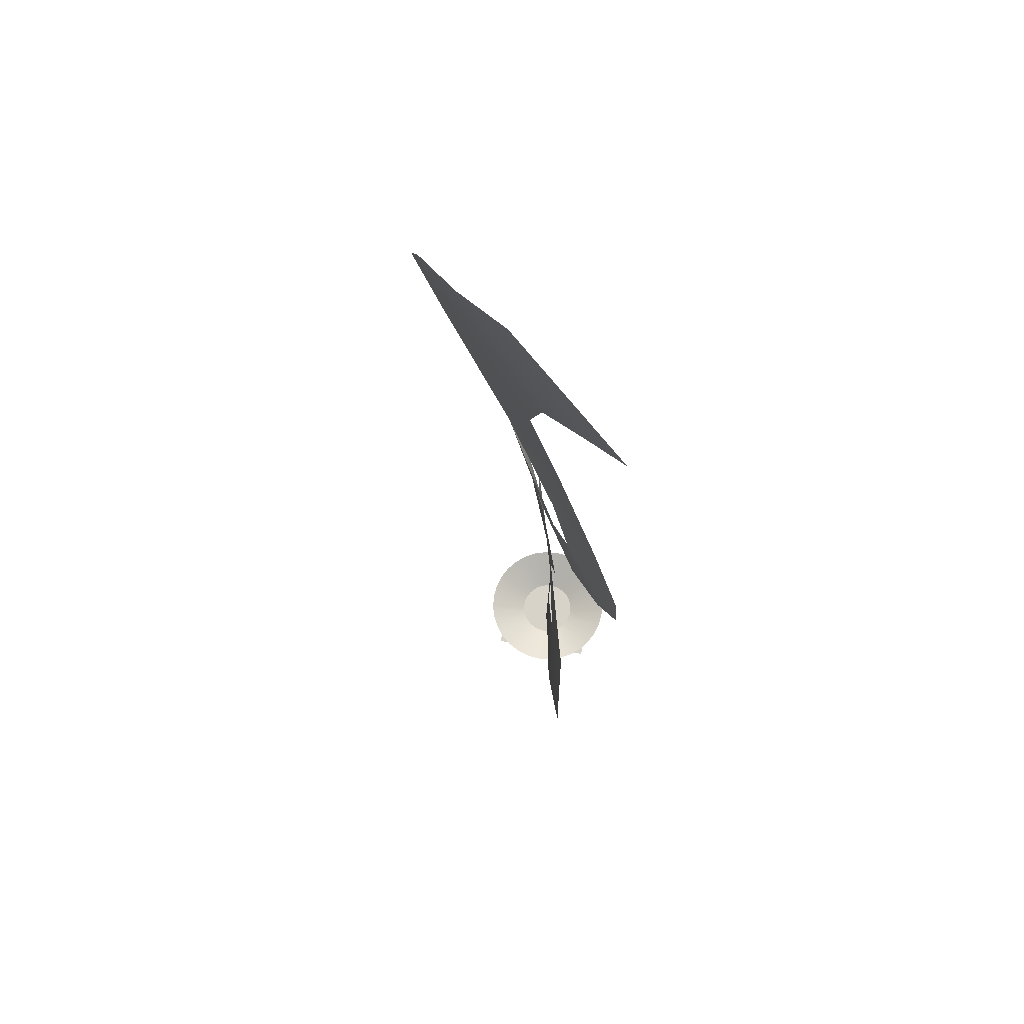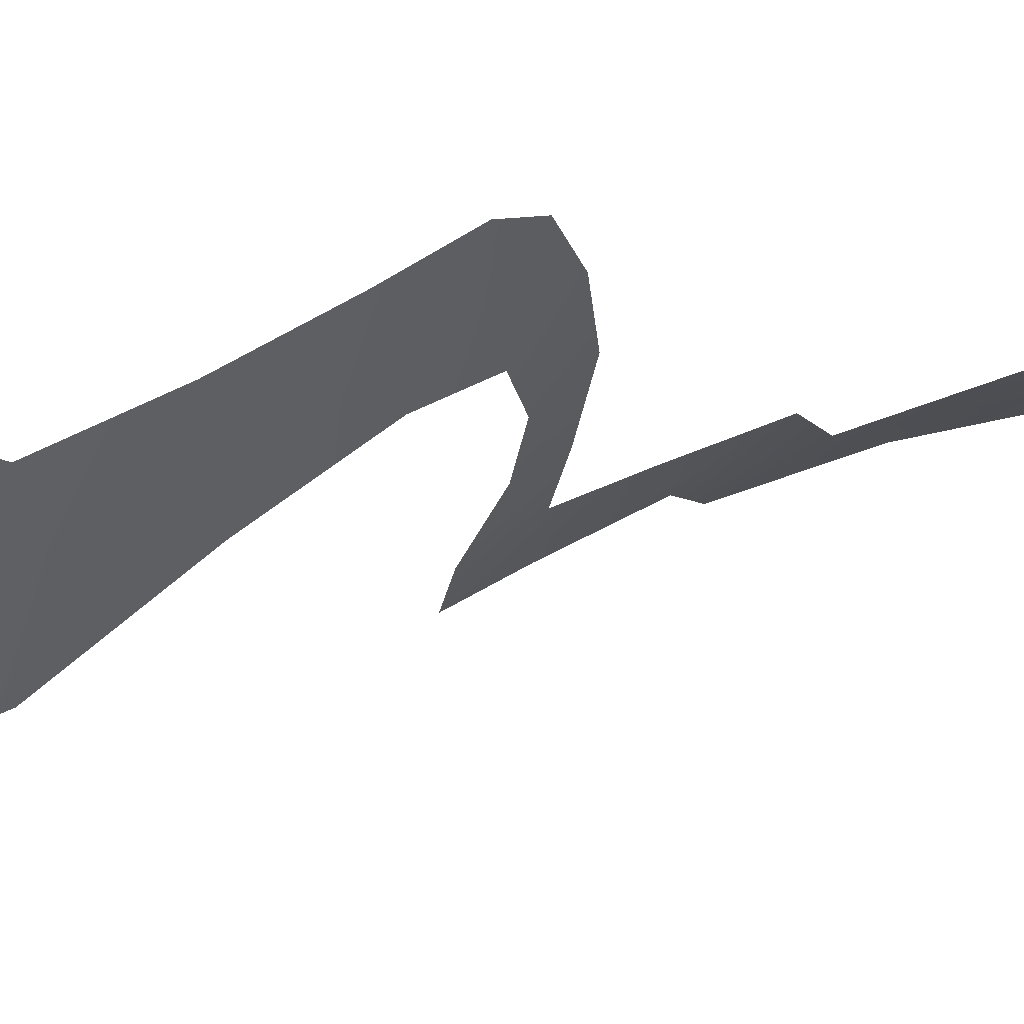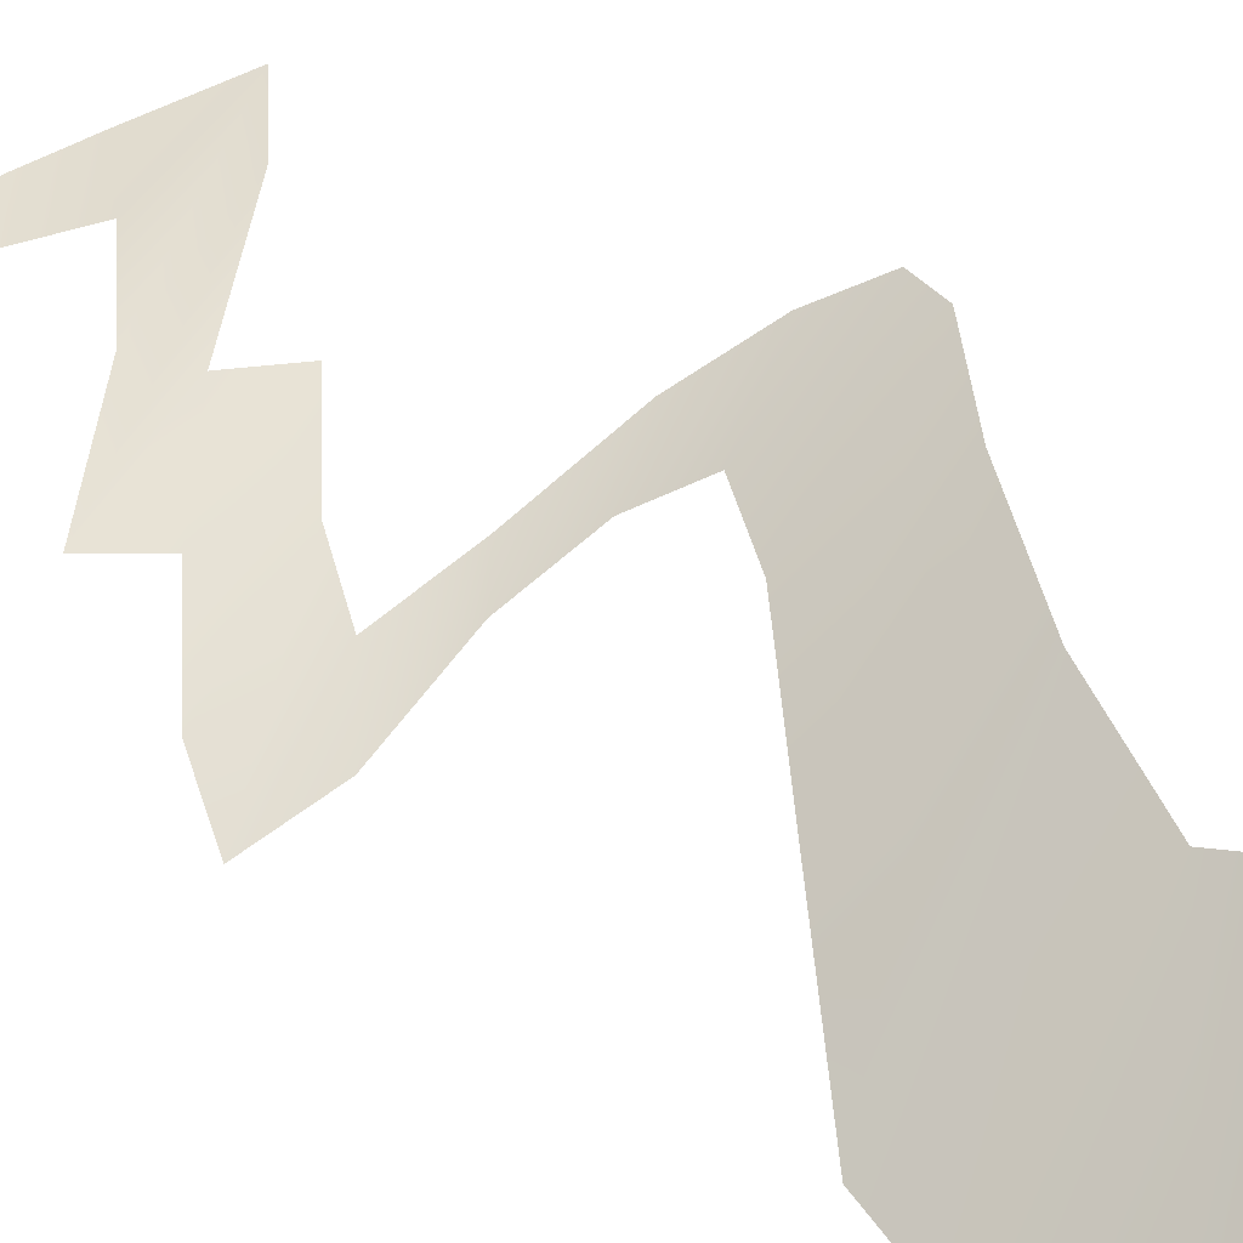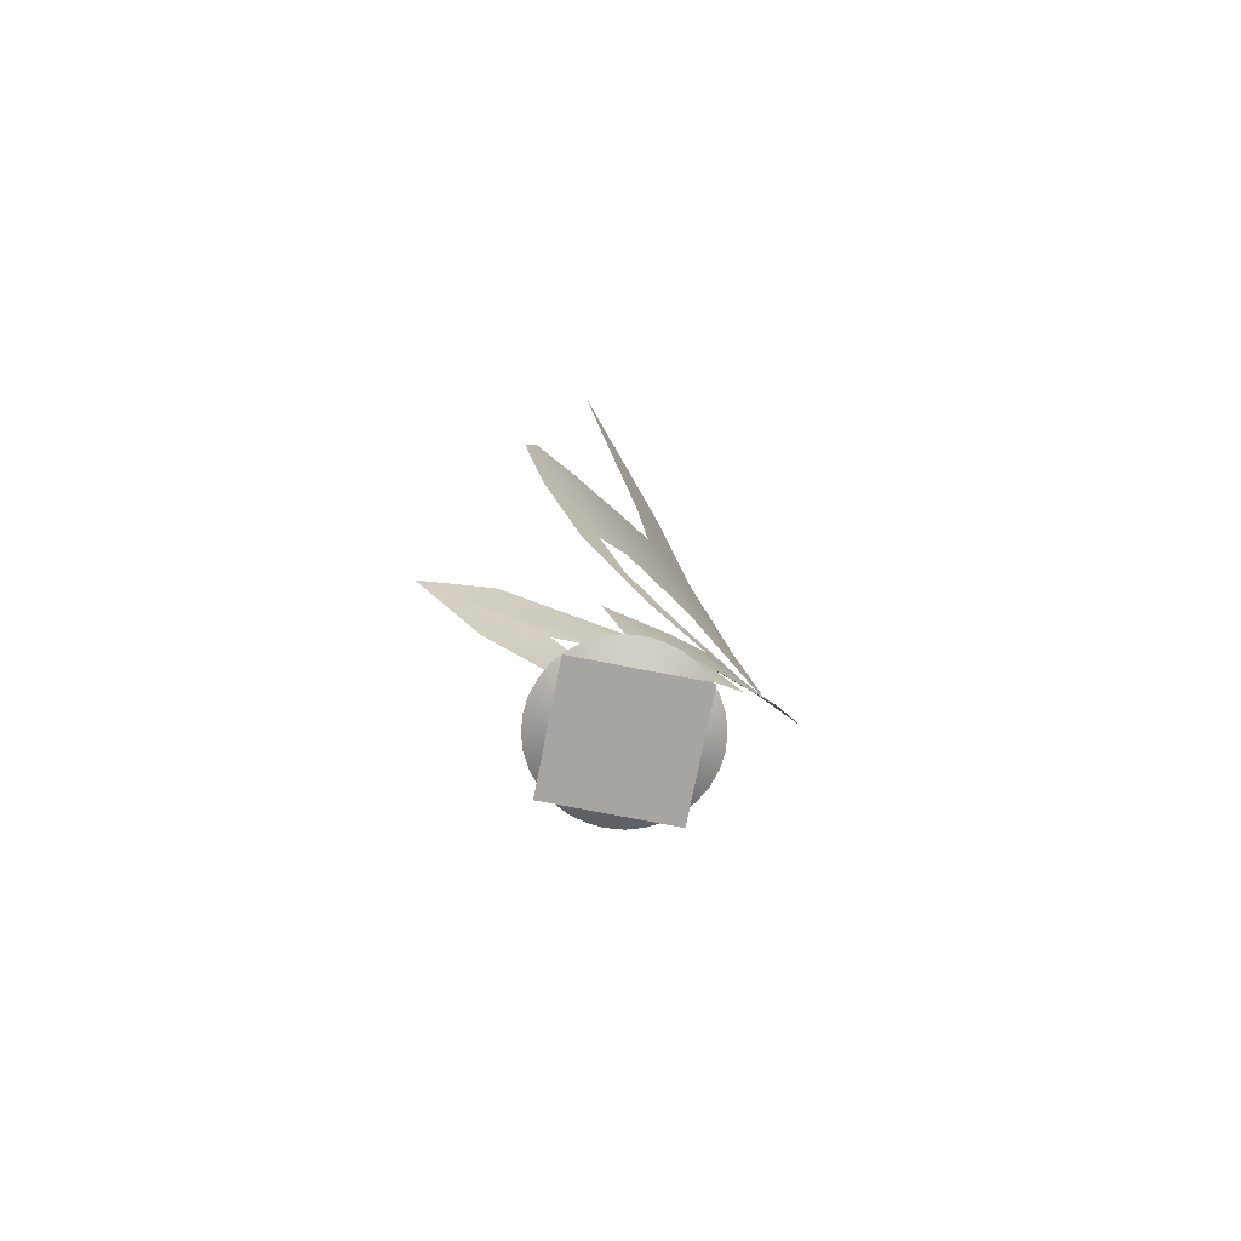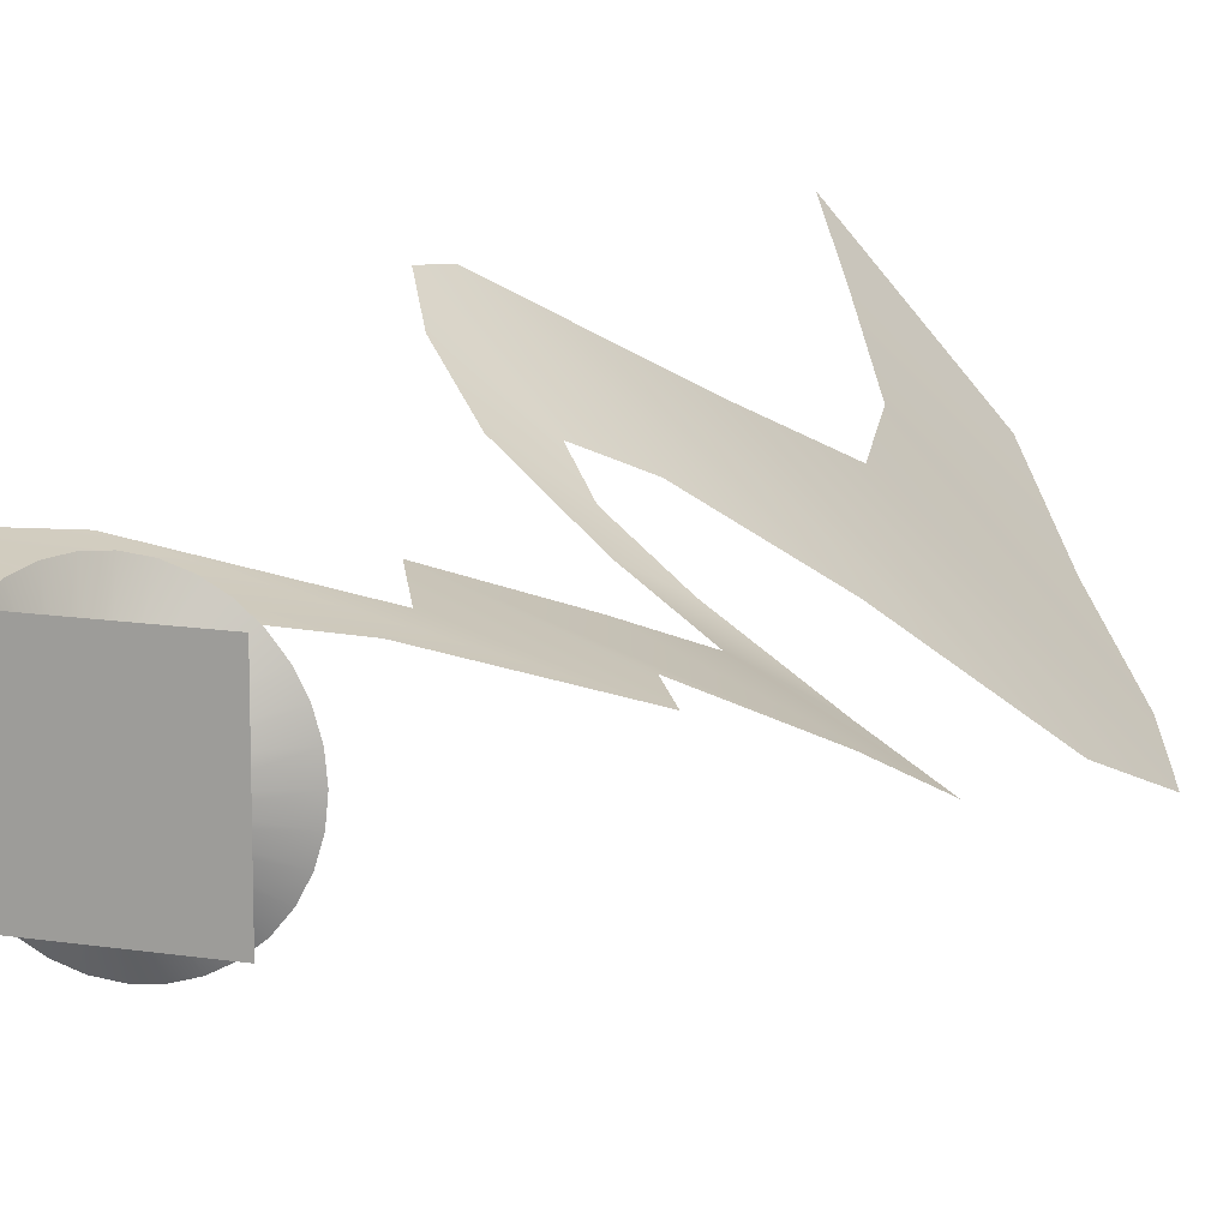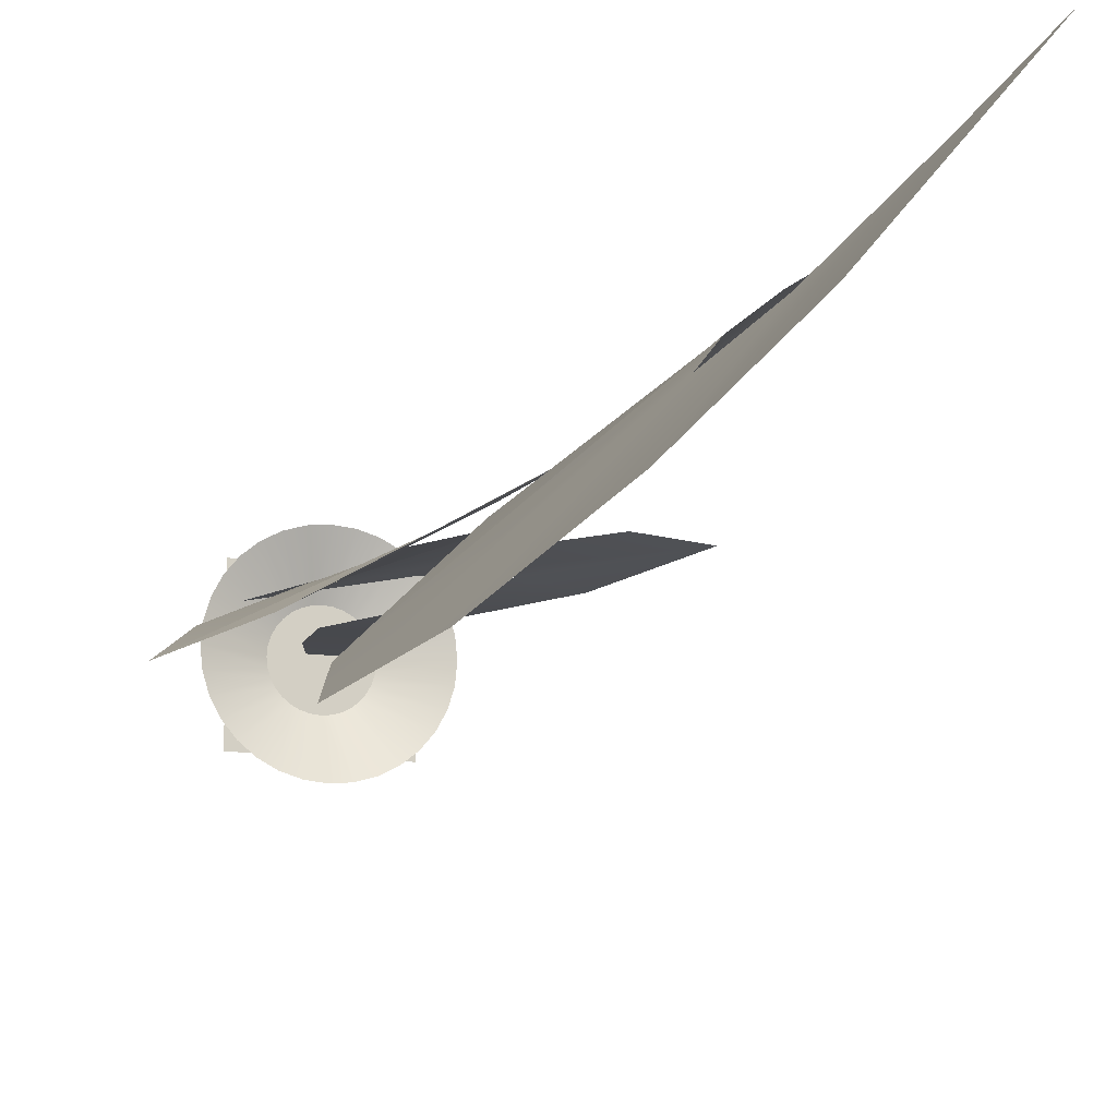
<metadata>
{"format":"obj","ext":"obj","renderer":"f3d","projection":"perspective","resolution":1024,"background":"white","views":[{"elev":75.9,"azim":-80.8,"up":"+Y"},{"elev":-3.9,"azim":-127.0,"up":"+Z"},{"elev":36.4,"azim":121.3,"up":"+Z"},{"elev":-73.7,"azim":-11.1,"up":"+Y"},{"elev":13.4,"azim":19.8,"up":"+Z"},{"elev":-13.3,"azim":163.0,"up":"+Z"}]}
</metadata>
<code>
o Plane
v -0.239 0.2264 0.002919
v 0.2269 0.2458 0.001094
v -0.9532 17.07 1.088
v 0.88 17.32 -1.088
v -0.3746 16.2 0.3943
v 0.3498 14.98 -0.4296
v 0.6072 13.58 -0.6623
v -0.1115 12.18 0.06921
v -1.027 11.03 0.8439
v -1.793 10.33 1.406
v -1.966 9.816 1.466
v -1.569 9.115 1.069
v -0.8122 8.389 0.4808
v 0.4384 7.733 -0.2478
v 1.486 7.199 -0.7383
v 0.8306 6.461 -0.3504
v -0.3625 5.67 0.1237
v 0.03128 4.88 -0.02089
v -1.969 4.089 0.5379
v -3.125 3.298 0.6587
v -2.066 2.433 0.3104
v -0.5637 1.608 0.05065
v -0.4287 0.7612 0.01702
v 0.3936 0.7773 -0.008915
v 0.4337 1.608 -0.03161
v -0.2286 2.324 0.02899
v -1.091 3.214 0.2237
v 0.138 4.089 -0.04298
v 1.954 4.88 -0.5713
v 1.524 5.67 -0.5433
v 2.704 6.461 -1.177
v 3.265 7.2 -1.672
v 2.295 7.711 -1.296
v 0.9939 8.038 -0.5666
v 0.03394 8.543 -0.04274
v -0.4748 9.178 0.2974
v 0.08672 9.867 -0.08863
v 1.391 10.91 -1.178
v 2.933 12.18 -2.672
v 3.381 13.58 -3.276
v 2.812 14.98 -2.992
v 1.804 16.19 -2.111
v -1 -1e-06 1
v 1 -1e-06 1
v -1 -1e-06 -1
v 1 -1e-06 -1
v 0 0.3512 -1.337
v 0.2608 0.3512 -1.311
v 0.5115 0.3512 -1.235
v 0.7426 0.3512 -1.111
v 0.9451 0.3512 -0.9451
v 1.111 0.3512 -0.7426
v 1.235 0.3512 -0.5115
v 1.311 0.3512 -0.2608
v 1.337 0.3512 0
v 1.311 0.3512 0.2608
v 1.235 0.3512 0.5115
v 1.111 0.3512 0.7426
v 0.9451 0.3512 0.9451
v 0.7426 0.3512 1.111
v 0.5115 0.3512 1.235
v 0.2608 0.3512 1.311
v -0 0.3512 1.337
v -0.2608 0.3512 1.311
v -0.5115 0.3512 1.235
v -0.7426 0.3512 1.111
v -0.9451 0.3512 0.9451
v -1.111 0.3512 0.7426
v -1.235 0.3512 0.5115
v -1.311 0.3512 0.2608
v -1.337 0.3512 -0
v -1.311 0.3512 -0.2608
v -1.235 0.3512 -0.5115
v -1.111 0.3512 -0.7426
v -0.9451 0.3512 -0.9451
v -0.7426 0.3512 -1.111
v -0.5115 0.3512 -1.235
v -0.2608 0.3512 -1.311
v 0.1118 -1e-06 -0.562
v 0 -1e-06 -0.573
v 0.2193 -1e-06 -0.5294
v 0.3184 -1e-06 -0.4765
v 0.4052 -1e-06 -0.4052
v 0.4765 -1e-06 -0.3184
v 0.5294 -1e-06 -0.2193
v 0.562 -1e-06 -0.1118
v 0.573 -1e-06 0
v 0.562 -1e-06 0.1118
v 0.5294 -1e-06 0.2193
v 0.4765 -1e-06 0.3184
v 0.4052 -1e-06 0.4052
v 0.3184 -1e-06 0.4765
v 0.2193 -1e-06 0.5294
v 0.1118 -1e-06 0.562
v -0 -1e-06 0.573
v -0.1118 -1e-06 0.562
v -0.2193 -1e-06 0.5294
v -0.3184 -1e-06 0.4765
v -0.4052 -1e-06 0.4052
v -0.4765 -1e-06 0.3184
v -0.5294 -1e-06 0.2193
v -0.562 -1e-06 0.1118
v -0.573 -1e-06 0
v -0.562 -1e-06 -0.1118
v -0.5294 -1e-06 -0.2193
v -0.4765 -1e-06 -0.3184
v -0.4052 -1e-06 -0.4052
v -0.3184 -1e-06 -0.4765
v -0.2193 -1e-06 -0.5294
v -0.1118 -1e-06 -0.562
f 5 42 4 3
f 1 2 24 23
f 23 24 25 22
f 22 25 26 21
f 21 26 27 20
f 20 27 28 19
f 19 28 29 18
f 18 29 30 17
f 17 30 31 16
f 16 31 32 15
f 15 32 33 14
f 14 33 34 13
f 13 34 35 12
f 12 35 36 11
f 11 36 37 10
f 10 37 38 9
f 9 38 39 8
f 8 39 40 7
f 7 40 41 6
f 6 41 42 5
f 43 44 46 45
f 47 80 79 48
f 81 49 48 79
f 82 50 49 81
f 82 83 51 50
f 52 51 83 84
f 53 52 84 85
f 54 53 85 86
f 86 87 55 54
f 87 88 56 55
f 89 57 56 88
f 90 58 57 89
f 91 59 58 90
f 60 59 91 92
f 61 60 92 93
f 62 61 93 94
f 94 95 63 62
f 95 96 64 63
f 97 65 64 96
f 98 66 65 97
f 99 67 66 98
f 68 67 99 100
f 69 68 100 101
f 70 69 101 102
f 70 102 103 71
f 104 72 71 103
f 105 73 72 104
f 106 74 73 105
f 107 75 74 106
f 76 75 107 108
f 77 76 108 109
f 78 77 109 110
f 78 110 80 47

</code>
